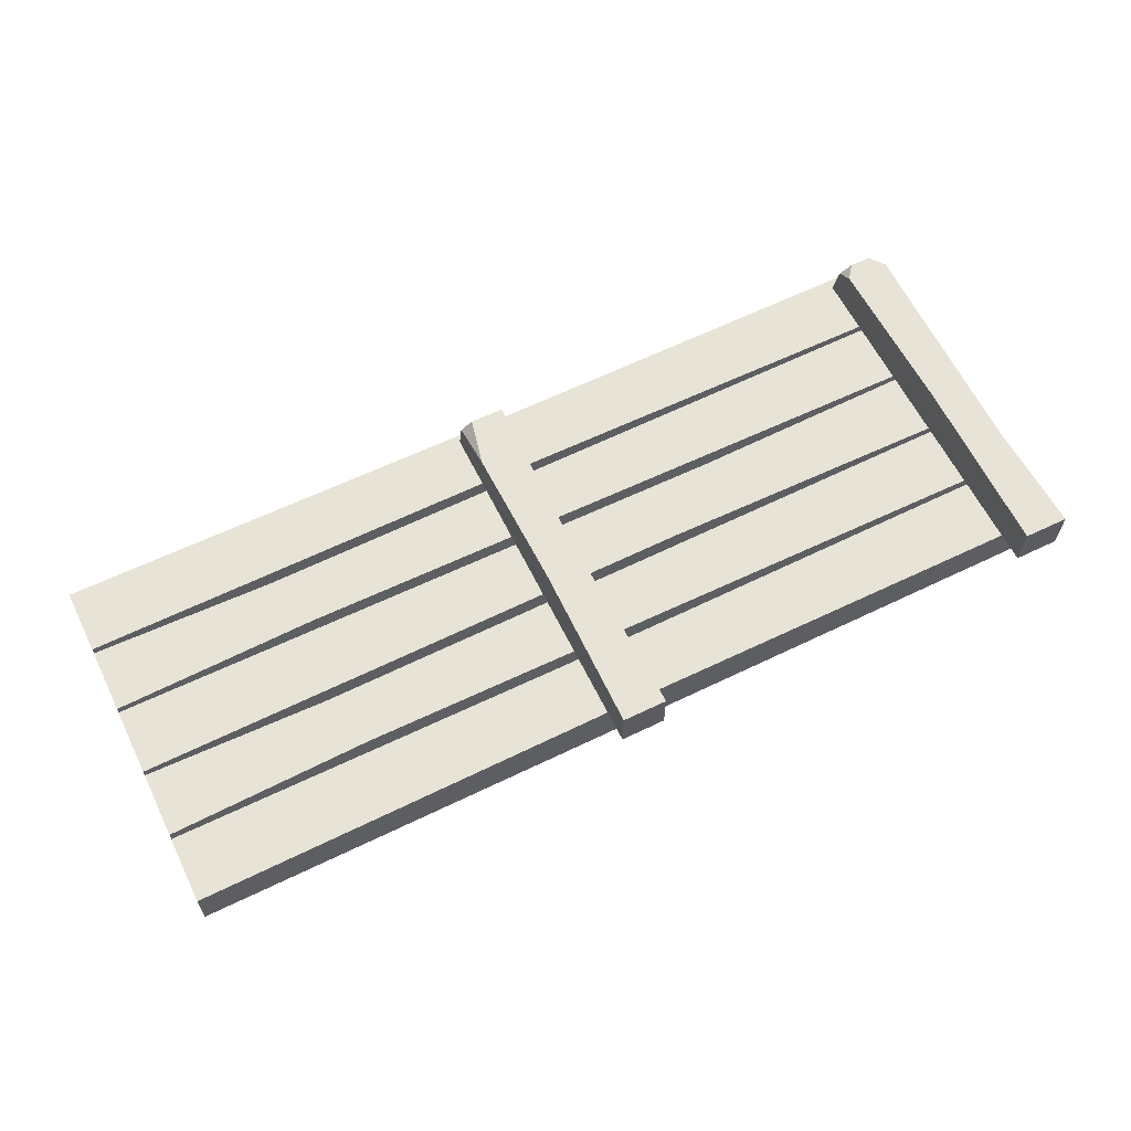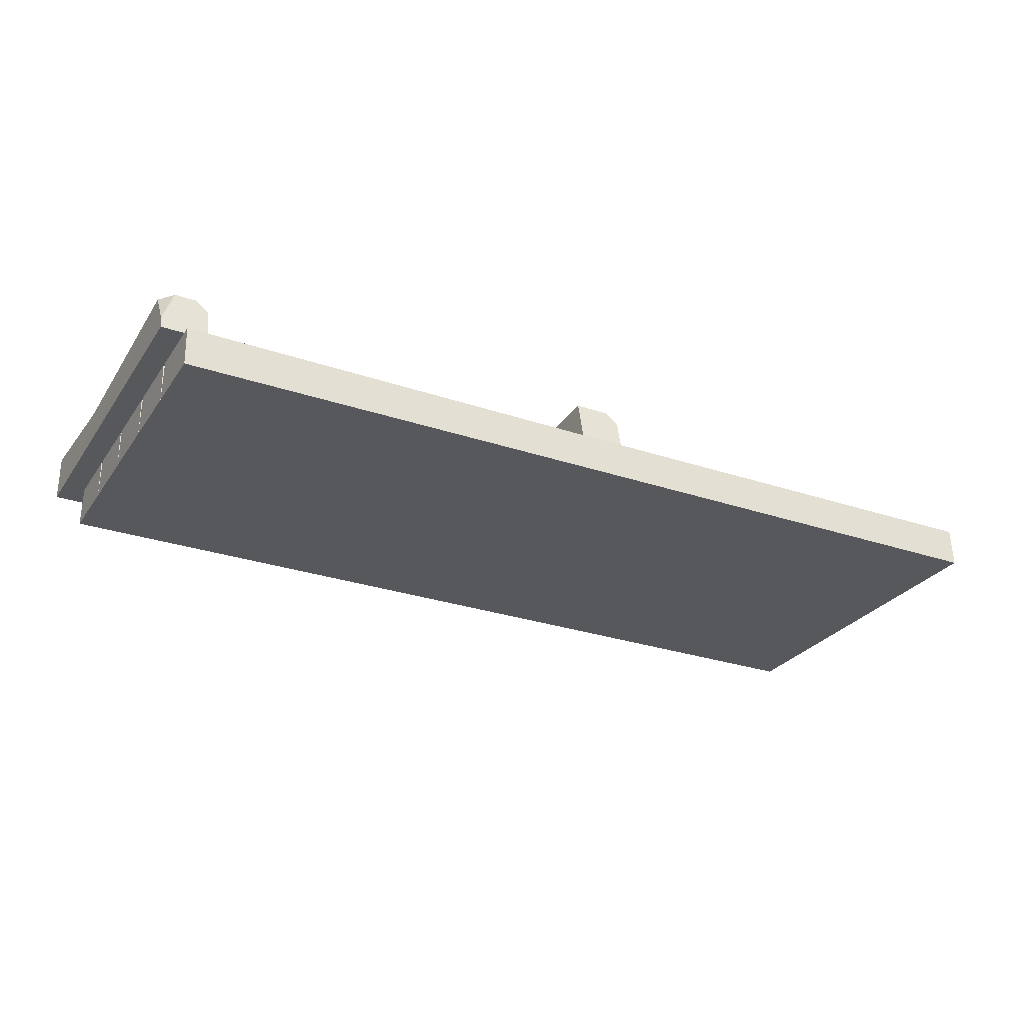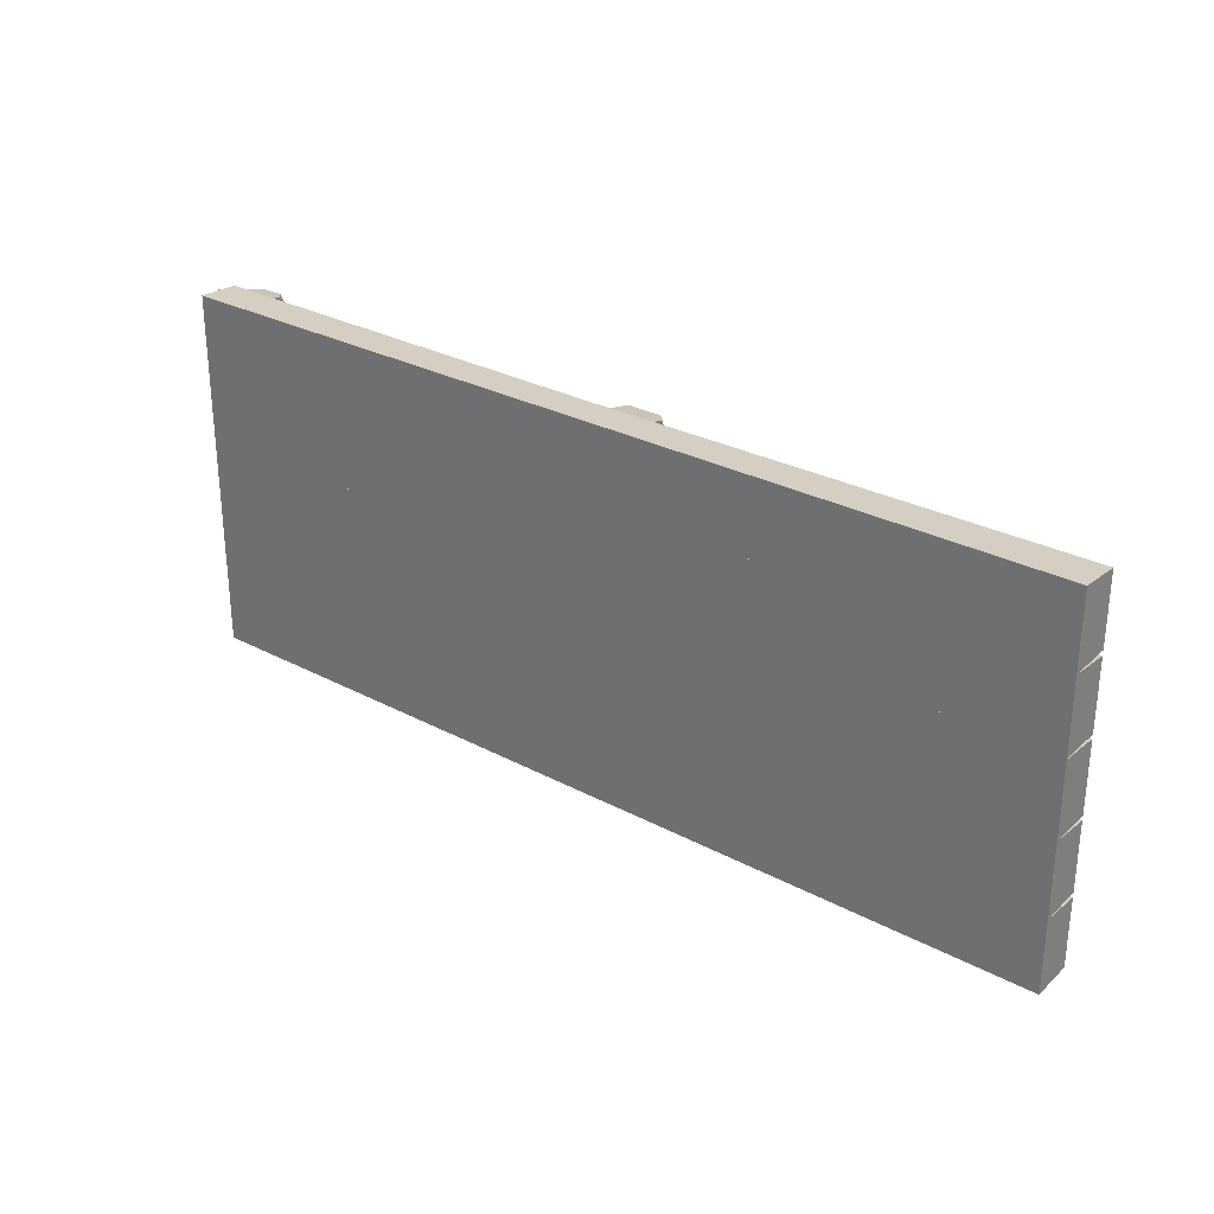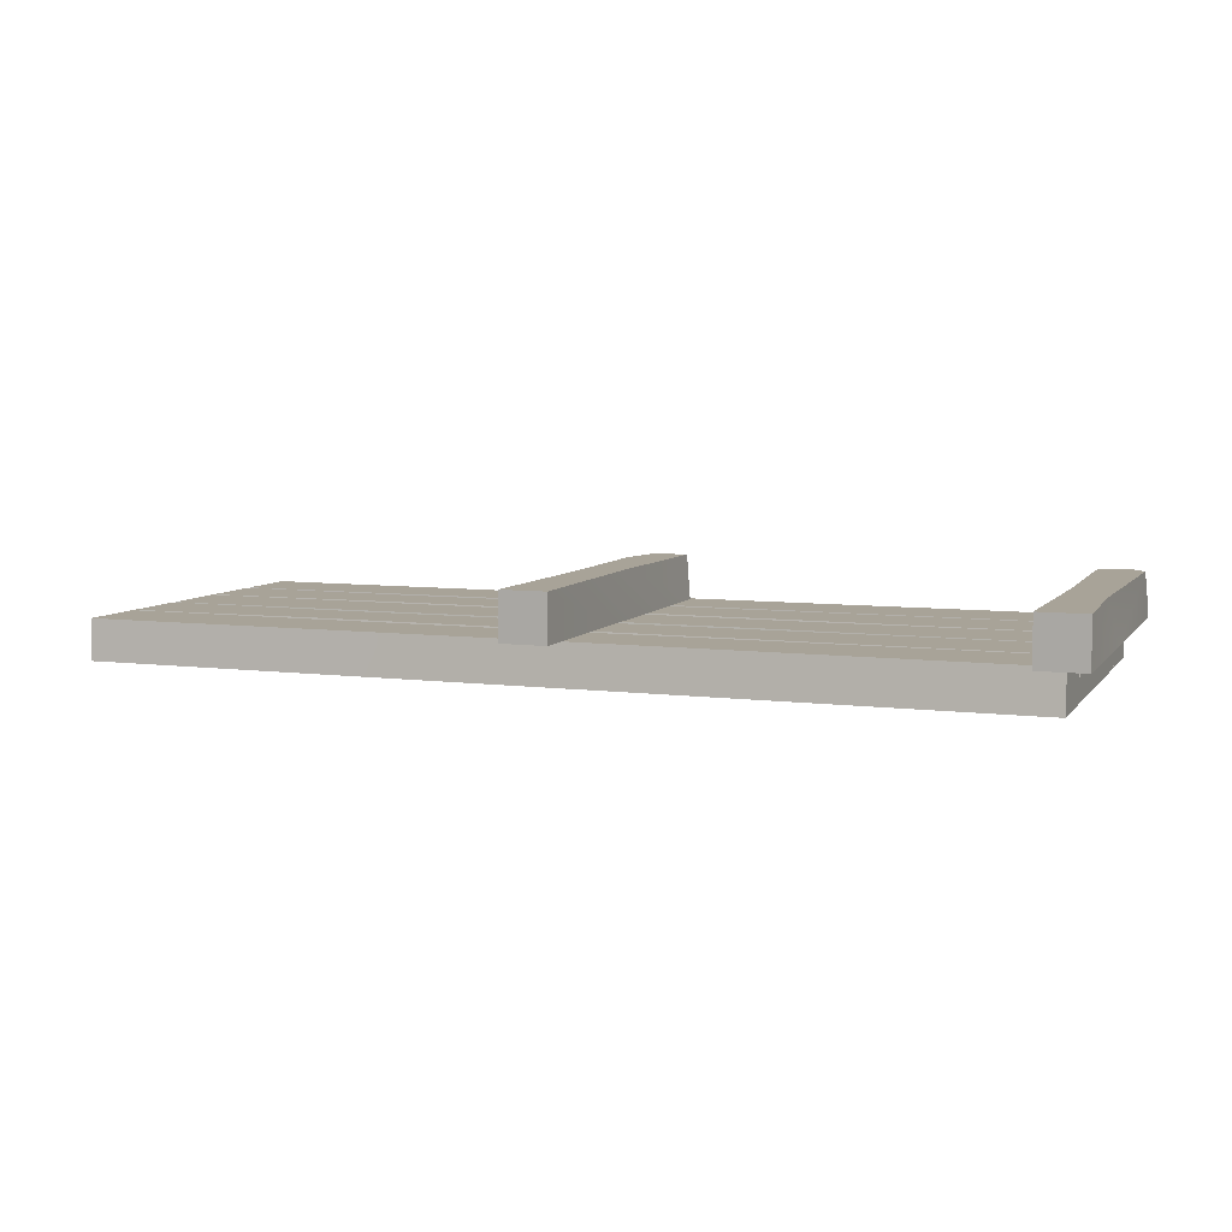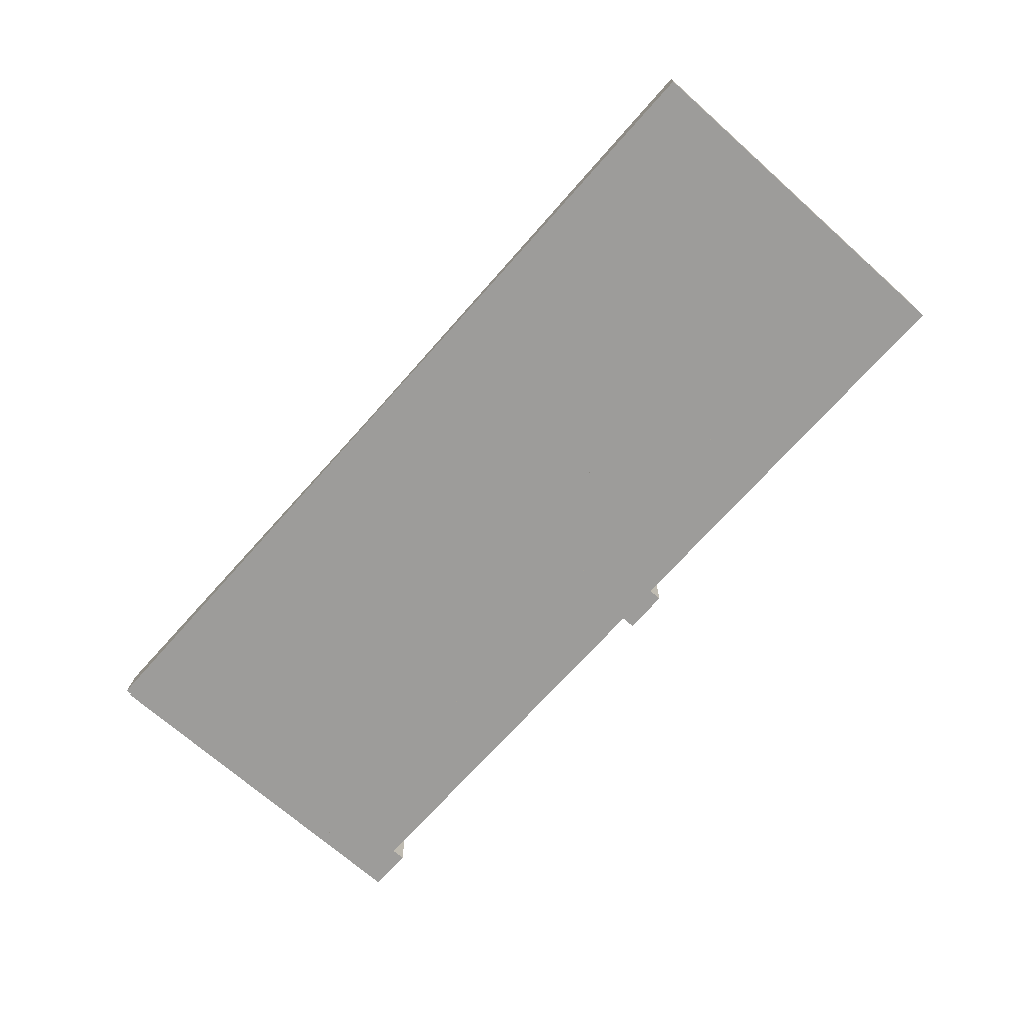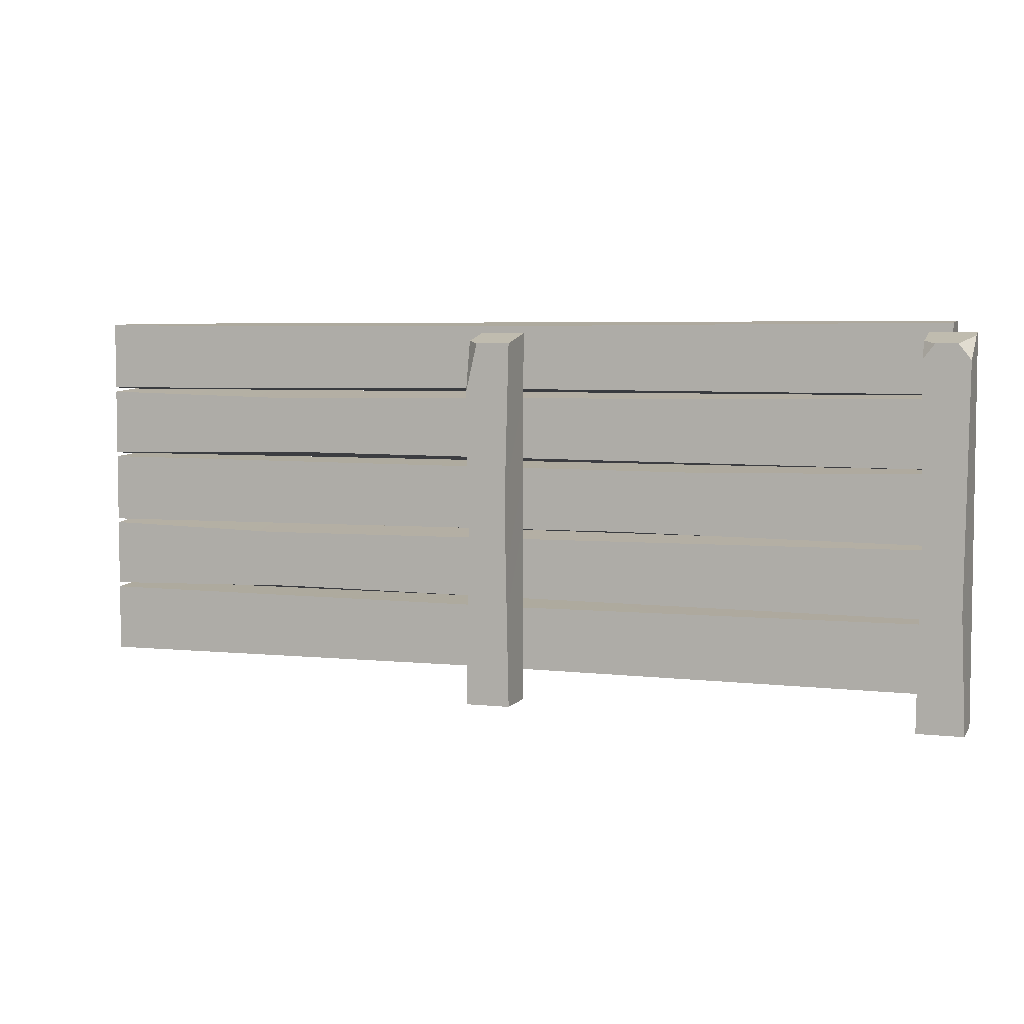
<metadata>
{"format":"obj","ext":"obj","renderer":"f3d","projection":"perspective","resolution":1024,"background":"white","views":[{"elev":62.0,"azim":-26.2,"up":"+Z"},{"elev":-27.7,"azim":152.5,"up":"+Z"},{"elev":28.9,"azim":-141.6,"up":"+Y"},{"elev":6.9,"azim":20.6,"up":"+Z"},{"elev":-70.3,"azim":-131.6,"up":"+Z"},{"elev":5.1,"azim":19.1,"up":"+Y"}]}
</metadata>
<code>
g SM_Bld_Retainer_Wall_01_Tall
v 0 0.005982 0.05
v 2.5 0.005982 0.05
v 0 0.194 0.05
v 2.5 0.194 0.05
v 0 0.2 -0.06101
v 2.5 0.2 -0.06101
v 0 0 -0.06101
v 2.5 0 -0.06101
v 1.193 0.01165 0.05
v 1.313 0.1884 0.05
v 1.325 0.2 -0.06101
v 1.197 0 -0.06101
v 0 0.2071 0.05
v 2.5 0.2071 0.05
v 0 0.3929 0.05
v 2.5 0.3929 0.05
v 0 0.4 -0.06101
v 2.5 0.4 -0.06101
v 0 0.2 -0.06101
v 2.5 0.2 -0.06101
v 0.5767 0.2203 0.05
v 0.5171 0.3797 0.05
v 0.5142 0.4 -0.06101
v 0.5783 0.2 -0.06101
v 1.187 -0.07596 0.1782
v 1.313 -0.07596 0.1782
v 1.313 0.9396 0.1782
v 1.187 0.9684 0.05
v 1.313 0.9684 0.05
v 1.187 -0.07596 0.05
v 1.313 -0.07596 0.05
v 1.219 0.9396 0.1782
v 1.187 0.8046 0.1782
v 1.187 0.9468 0.1461
v 1.194 0.3992 0.1782
v 1.301 0.4908 0.1782
v 1.187 0.3608 0.05
v 1.313 0.3734 0.05
v 0 0.4044 0.05
v 2.5 0.4044 0.05
v 0 0.5956 0.05
v 2.5 0.5956 0.05
v 0 0.6 -0.06101
v 2.5 0.6 -0.06101
v 0 0.4 -0.06101
v 2.5 0.4 -0.06101
v 1.6 0.4148 0.05
v 1.796 0.5852 0.05
v 1.811 0.6 -0.06101
v 1.606 0.4 -0.06101
v 2.437 -0.07596 0.1782
v 2.563 -0.07596 0.1782
v 2.437 0.9684 0.05
v 2.563 0.9684 0.05
v 2.437 -0.07596 0.05
v 2.563 -0.07596 0.05
v 2.469 0.9396 0.1782
v 2.437 0.899 0.1782
v 2.437 0.9468 0.1461
v 2.444 0.4266 0.1782
v 2.551 0.2419 0.1782
v 2.437 0.2856 0.05
v 2.563 0.4073 0.05
v 2.563 0.961 0.08311
v 2.527 0.9396 0.1782
v 2.561 0.8971 0.1782
v 0 0.6071 0.05
v 2.5 0.6071 0.05
v 0 0.7929 0.05
v 2.5 0.7929 0.05
v 0 0.8 -0.06101
v 2.5 0.8 -0.06101
v 0 0.6 -0.06101
v 2.5 0.6 -0.06101
v 0.5767 0.6203 0.05
v 0.5171 0.7797 0.05
v 0.5142 0.8 -0.06101
v 0.5783 0.6 -0.06101
v 0 0.806 0.05
v 2.5 0.806 0.05
v 0 0.994 0.05
v 2.5 0.994 0.05
v 0 1 -0.06101
v 2.5 1 -0.06101
v 0 0.8 -0.06101
v 2.5 0.8 -0.06101
v 1.193 0.8116 0.05
v 1.313 0.9884 0.05
v 1.325 1 -0.06101
v 1.197 0.8 -0.06101
v 0 0.194 0.05
v 1.313 0.1884 0.05
v 0 0.2 -0.06101
v 1.325 0.2 -0.06101
v 0 0 -0.06101
v 0 0.005982 0.05
v 1.193 0.01165 0.05
v 1.197 0 -0.06101
v 0 0 -0.06101
v 0 0.2 -0.06101
v 0 0.194 0.05
v 0 0.005982 0.05
v 2.5 0.194 0.05
v 2.5 0.005982 0.05
v 2.5 0.2 -0.06101
v 2.5 0.194 0.05
v 2.5 0 -0.06101
v 2.5 0.2 -0.06101
v 2.5 0.005982 0.05
v 2.5 0 -0.06101
v 0 0.3929 0.05
v 0.5171 0.3797 0.05
v 0 0.4 -0.06101
v 0.5142 0.4 -0.06101
v 0 0.2 -0.06101
v 0 0.2071 0.05
v 0.5767 0.2203 0.05
v 0.5783 0.2 -0.06101
v 0 0.2 -0.06101
v 0 0.4 -0.06101
v 0 0.3929 0.05
v 0 0.2071 0.05
v 2.5 0.3929 0.05
v 2.5 0.2071 0.05
v 2.5 0.4 -0.06101
v 2.5 0.3929 0.05
v 2.5 0.2 -0.06101
v 2.5 0.4 -0.06101
v 2.5 0.2071 0.05
v 2.5 0.2 -0.06101
v 1.313 -0.07596 0.1782
v 1.313 0.3734 0.05
v 1.313 -0.07596 0.05
v 1.187 -0.07596 0.1782
v 1.301 0.4908 0.1782
v 1.313 -0.07596 0.1782
v 1.187 0.9468 0.1461
v 1.187 0.9684 0.05
v 1.313 0.9684 0.05
v 1.187 -0.07596 0.05
v 1.187 0.3608 0.05
v 1.194 0.3992 0.1782
v 1.187 -0.07596 0.1782
v 1.187 0.3608 0.05
v 1.187 -0.07596 0.05
v 1.313 -0.07596 0.05
v 1.313 0.3734 0.05
v 1.301 0.4908 0.1782
v 1.313 0.9684 0.05
v 1.313 0.3734 0.05
v 1.187 0.8046 0.1782
v 1.219 0.9396 0.1782
v 1.313 0.9396 0.1782
v 1.301 0.4908 0.1782
v 1.187 0.3608 0.05
v 1.187 0.9684 0.05
v 1.187 0.9468 0.1461
v 1.187 0.8046 0.1782
v 1.194 0.3992 0.1782
v 1.194 0.3992 0.1782
v 1.313 0.9396 0.1782
v 1.219 0.9396 0.1782
v 0 0.5956 0.05
v 1.796 0.5852 0.05
v 0 0.6 -0.06101
v 1.811 0.6 -0.06101
v 0 0.4 -0.06101
v 0 0.4044 0.05
v 1.6 0.4148 0.05
v 1.606 0.4 -0.06101
v 0 0.4 -0.06101
v 0 0.6 -0.06101
v 0 0.5956 0.05
v 0 0.4044 0.05
v 2.5 0.5956 0.05
v 2.5 0.4044 0.05
v 2.5 0.6 -0.06101
v 2.5 0.5956 0.05
v 2.5 0.4 -0.06101
v 2.5 0.6 -0.06101
v 2.5 0.4044 0.05
v 2.5 0.4 -0.06101
v 2.563 -0.07596 0.1782
v 2.563 0.4073 0.05
v 2.563 -0.07596 0.05
v 2.437 -0.07596 0.1782
v 2.551 0.2419 0.1782
v 2.563 -0.07596 0.1782
v 2.437 0.9468 0.1461
v 2.437 0.9684 0.05
v 2.563 0.9684 0.05
v 2.437 -0.07596 0.05
v 2.437 0.2856 0.05
v 2.444 0.4266 0.1782
v 2.437 -0.07596 0.1782
v 2.437 0.2856 0.05
v 2.437 -0.07596 0.05
v 2.563 -0.07596 0.05
v 2.563 0.4073 0.05
v 2.437 0.2856 0.05
v 2.437 0.9684 0.05
v 2.437 0.9468 0.1461
v 2.437 0.899 0.1782
v 2.444 0.4266 0.1782
v 2.444 0.4266 0.1782
v 2.437 0.899 0.1782
v 2.551 0.2419 0.1782
v 2.563 0.4073 0.05
v 2.551 0.2419 0.1782
v 2.561 0.8971 0.1782
v 2.563 0.9684 0.05
v 2.563 0.961 0.08311
v 2.563 0.961 0.08311
v 2.527 0.9396 0.1782
v 2.469 0.9396 0.1782
v 2.527 0.9396 0.1782
v 2.561 0.8971 0.1782
v 2.469 0.9396 0.1782
v 0 0.7929 0.05
v 0.5171 0.7797 0.05
v 0 0.8 -0.06101
v 0.5142 0.8 -0.06101
v 0 0.6 -0.06101
v 0 0.6071 0.05
v 0.5767 0.6203 0.05
v 0.5783 0.6 -0.06101
v 0 0.6 -0.06101
v 0 0.8 -0.06101
v 0 0.7929 0.05
v 0 0.6071 0.05
v 2.5 0.7929 0.05
v 2.5 0.6071 0.05
v 2.5 0.8 -0.06101
v 2.5 0.7929 0.05
v 2.5 0.6 -0.06101
v 2.5 0.8 -0.06101
v 2.5 0.6071 0.05
v 2.5 0.6 -0.06101
v 0 0.994 0.05
v 1.313 0.9884 0.05
v 0 1 -0.06101
v 1.325 1 -0.06101
v 0 0.8 -0.06101
v 0 0.806 0.05
v 1.193 0.8116 0.05
v 1.197 0.8 -0.06101
v 0 0.8 -0.06101
v 0 1 -0.06101
v 0 0.994 0.05
v 0 0.806 0.05
v 2.5 0.994 0.05
v 2.5 0.806 0.05
v 2.5 1 -0.06101
v 2.5 0.994 0.05
v 2.5 0.8 -0.06101
v 2.5 1 -0.06101
v 2.5 0.806 0.05
v 2.5 0.8 -0.06101
g SM_Bld_Retainer_Wall_01_Tall_0
f 33 32 34
f 58 57 59
f 64 65 66
f 10 3 1
f 9 10 1
f 9 104 10
f 104 103 10
f 11 5 91
f 92 11 91
f 92 106 11
f 106 105 11
f 12 7 93
f 94 12 93
f 94 108 12
f 108 107 12
f 97 96 95
f 98 97 95
f 98 110 97
f 110 109 97
f 6 4 2
f 8 6 2
f 101 100 99
f 102 101 99
f 22 15 13
f 21 22 13
f 21 124 22
f 124 123 22
f 23 17 111
f 112 23 111
f 112 126 23
f 126 125 23
f 24 19 113
f 114 24 113
f 114 128 24
f 128 127 24
f 117 116 115
f 118 117 115
f 118 130 117
f 130 129 117
f 18 16 14
f 20 18 14
f 121 120 119
f 122 121 119
f 38 37 28
f 29 38 28
f 26 25 30
f 31 26 30
f 132 36 131
f 133 132 131
f 135 35 134
f 136 135 134
f 139 138 137
f 161 139 137
f 162 161 137
f 142 141 140
f 143 142 140
f 146 145 144
f 147 146 144
f 149 27 148
f 150 149 148
f 153 152 151
f 154 153 151
f 154 151 160
f 157 156 155
f 158 157 155
f 159 158 155
f 48 41 39
f 47 48 39
f 47 176 48
f 176 175 48
f 49 43 163
f 164 49 163
f 164 178 49
f 178 177 49
f 50 45 165
f 166 50 165
f 166 180 50
f 180 179 50
f 169 168 167
f 170 169 167
f 170 182 169
f 182 181 169
f 44 42 40
f 46 44 40
f 173 172 171
f 174 173 171
f 63 62 53
f 54 63 53
f 52 51 55
f 56 52 55
f 184 61 183
f 185 184 183
f 187 60 186
f 188 187 186
f 191 190 189
f 213 191 189
f 189 214 213
f 189 215 214
f 194 193 192
f 195 194 192
f 198 197 196
f 199 198 196
f 202 201 200
f 203 202 200
f 204 203 200
f 207 206 205
f 216 206 207
f 207 217 216
f 216 218 206
f 210 209 208
f 208 211 210
f 211 212 210
f 76 69 67
f 75 76 67
f 75 232 76
f 232 231 76
f 77 71 219
f 220 77 219
f 220 234 77
f 234 233 77
f 78 73 221
f 222 78 221
f 222 236 78
f 236 235 78
f 225 224 223
f 226 225 223
f 226 238 225
f 238 237 225
f 72 70 68
f 74 72 68
f 229 228 227
f 230 229 227
f 88 81 79
f 87 88 79
f 87 252 88
f 252 251 88
f 89 83 239
f 240 89 239
f 240 254 89
f 254 253 89
f 90 85 241
f 242 90 241
f 242 256 90
f 256 255 90
f 245 244 243
f 246 245 243
f 246 258 245
f 258 257 245
f 84 82 80
f 86 84 80
f 249 248 247
f 250 249 247

</code>
